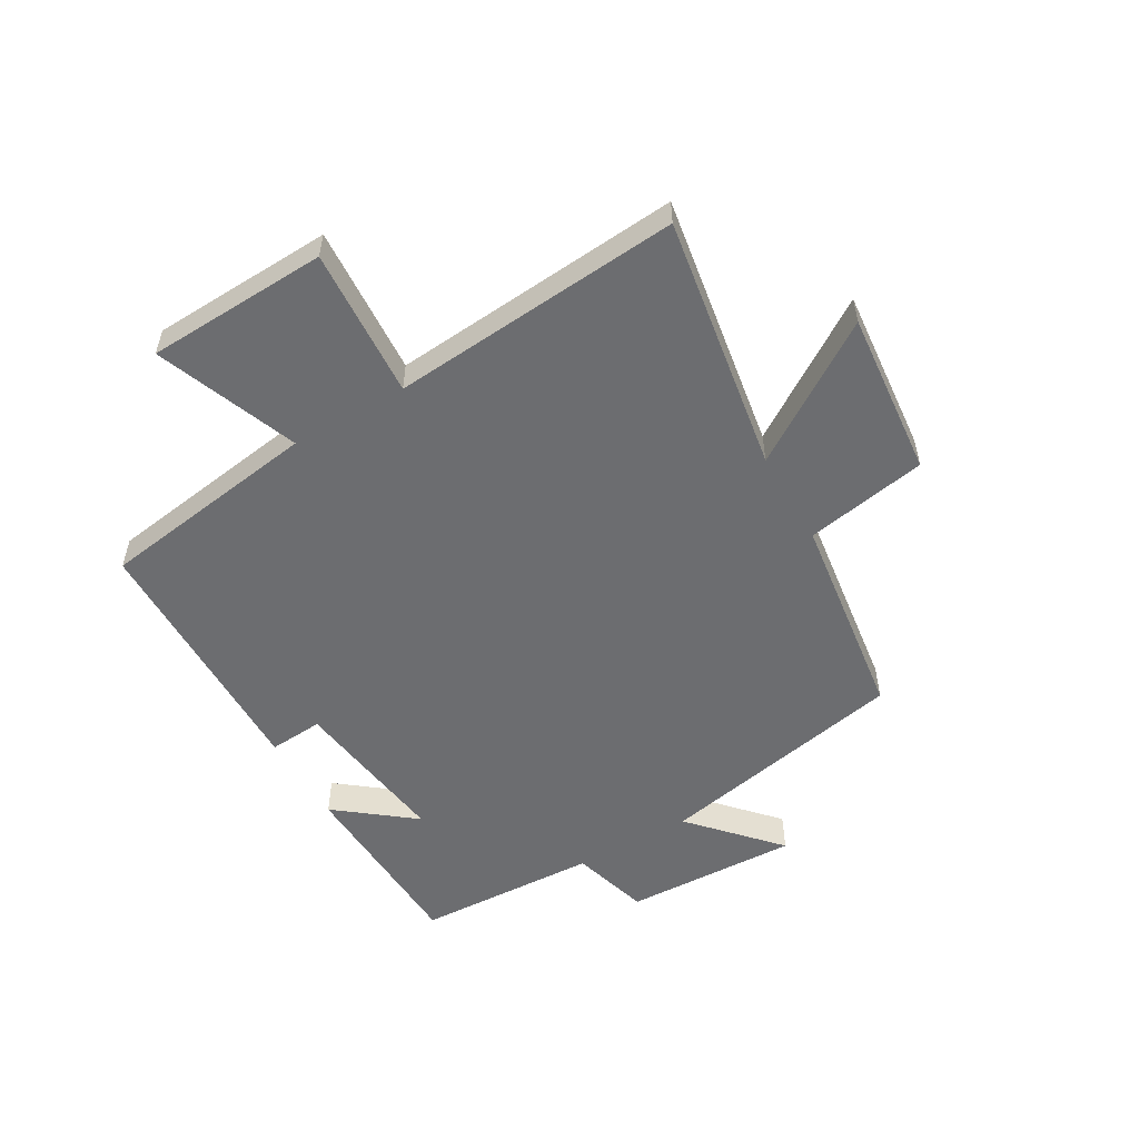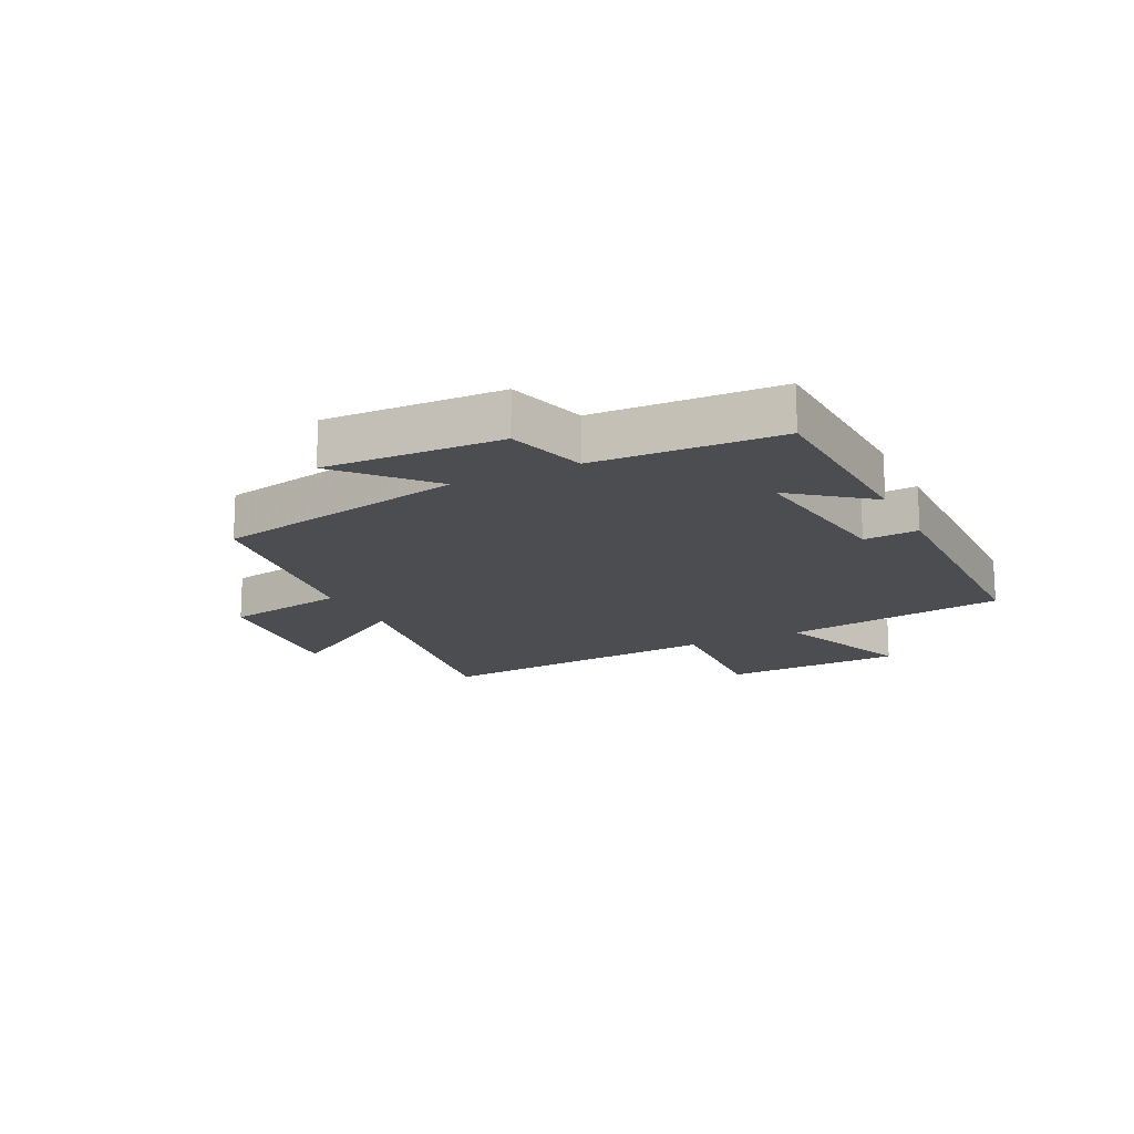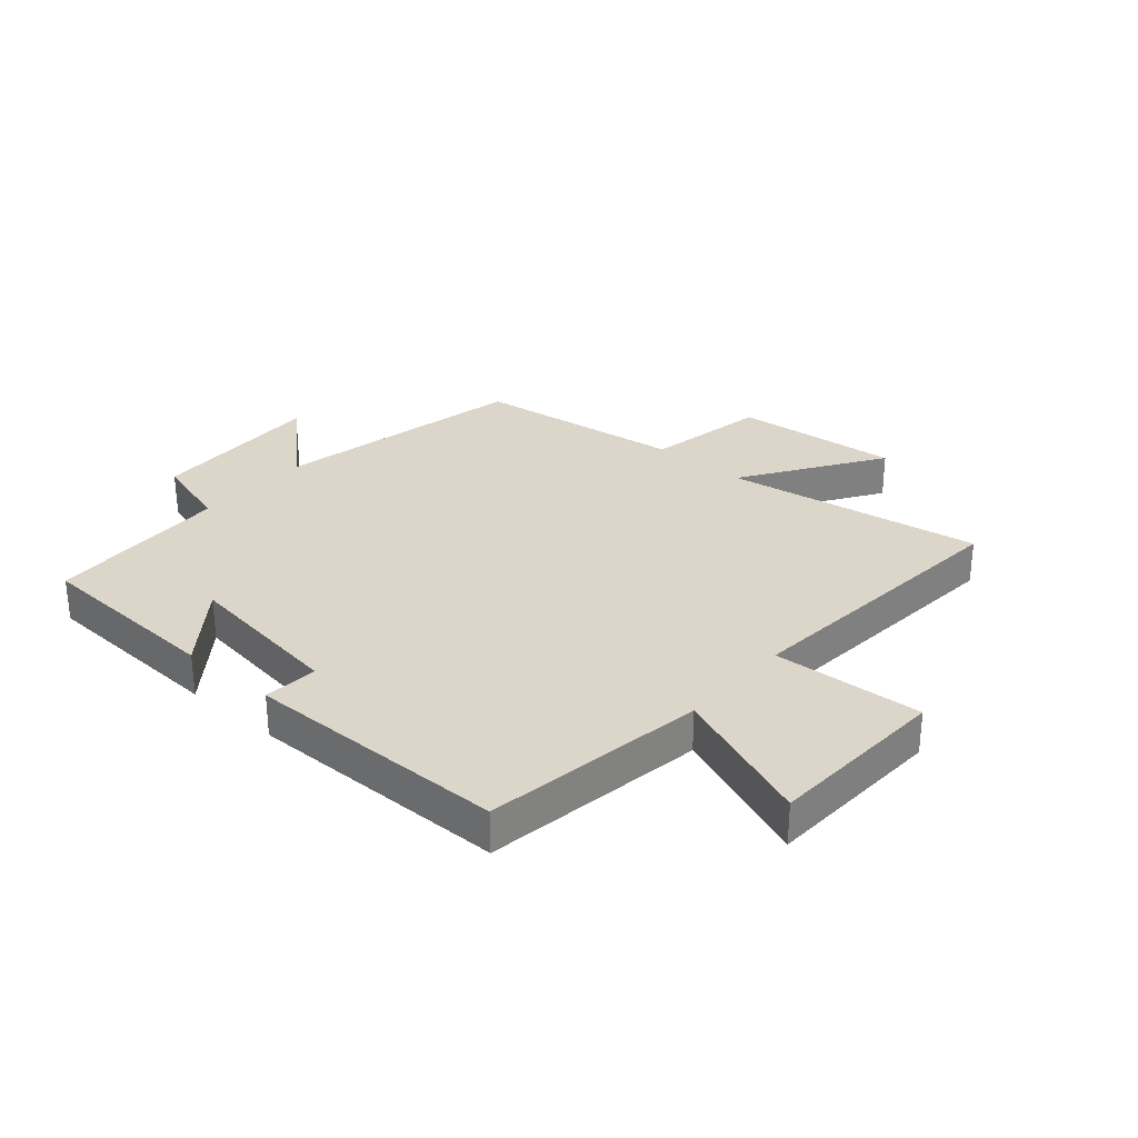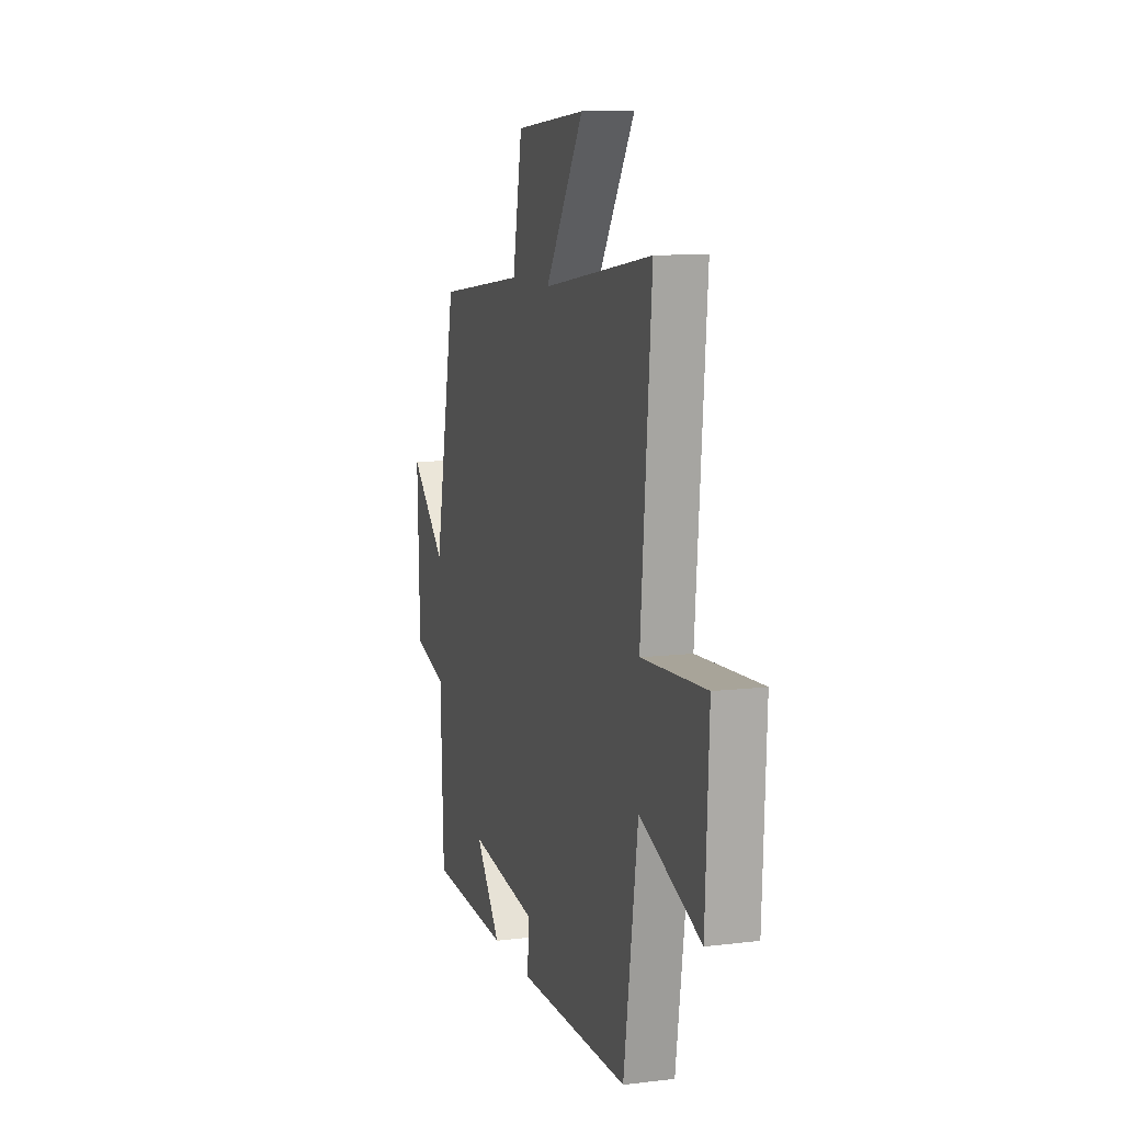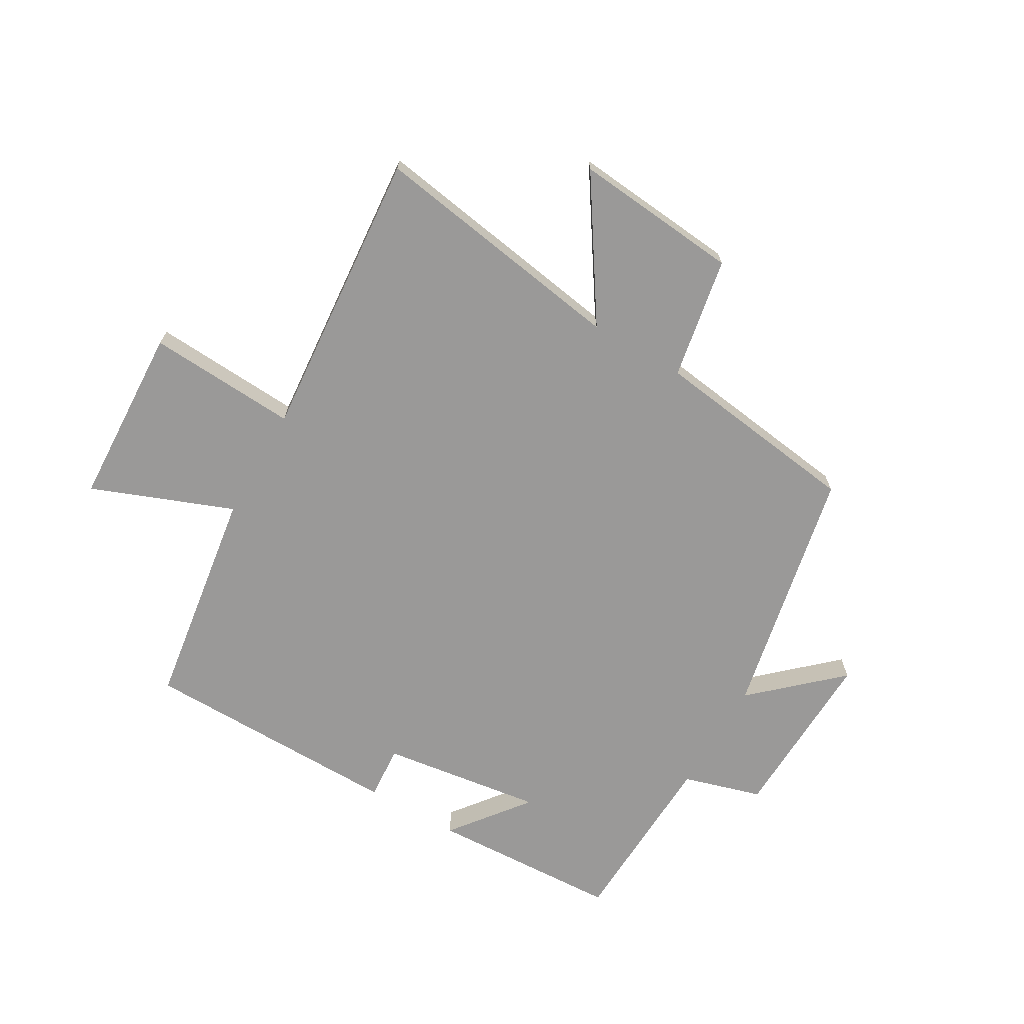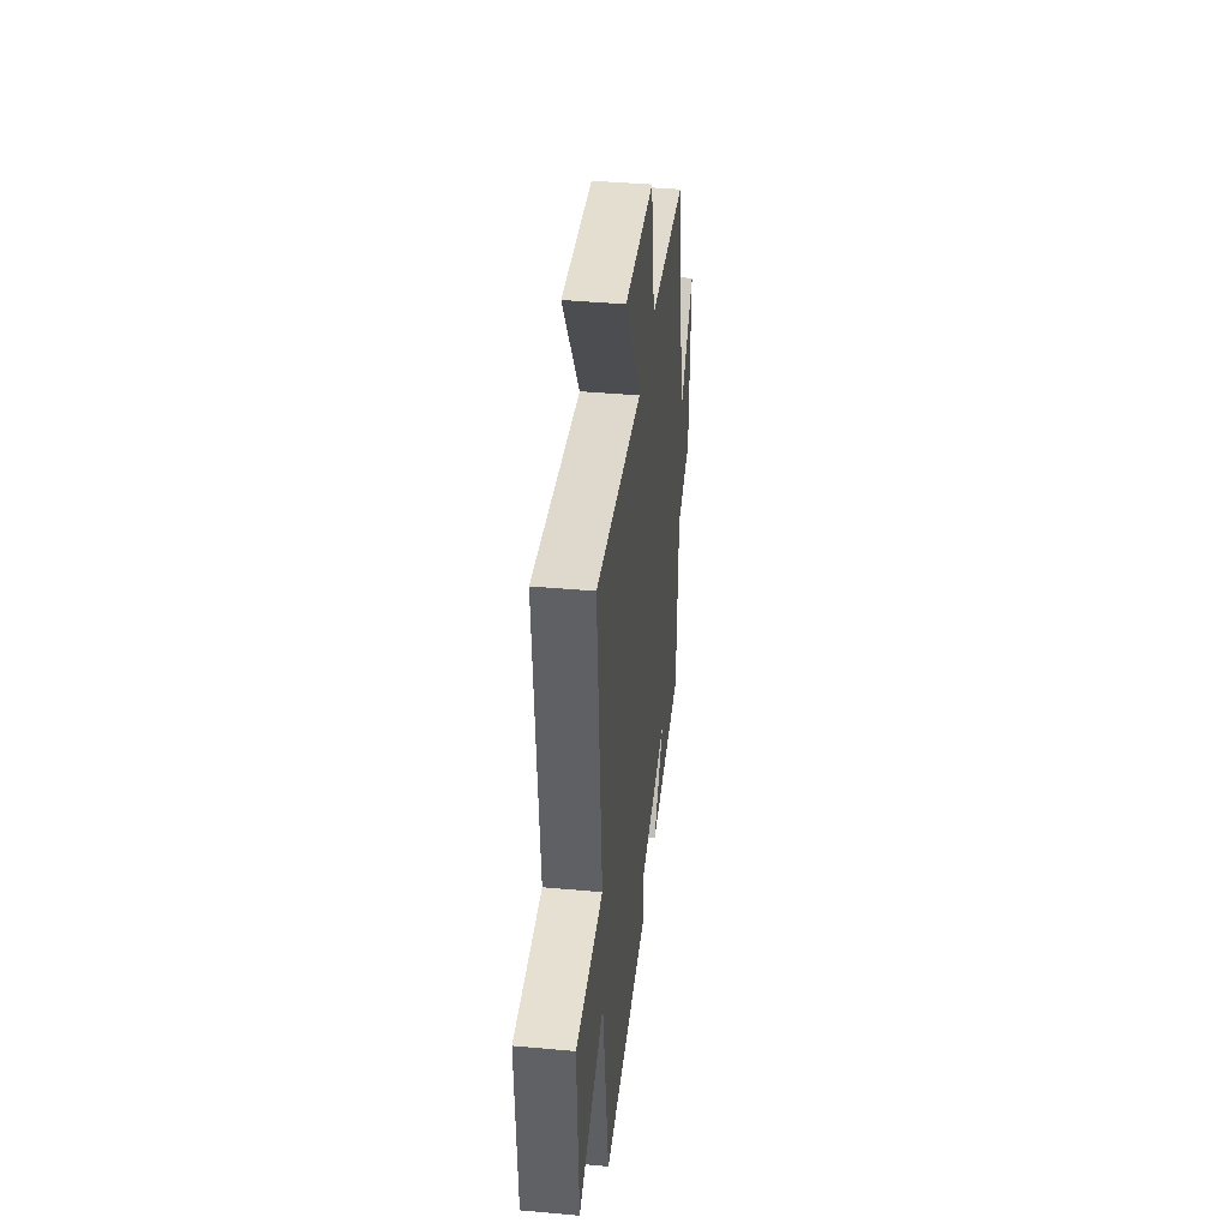
<metadata>
{"format":"obj","ext":"obj","renderer":"f3d","projection":"perspective","resolution":1024,"background":"white","views":[{"elev":-54.0,"azim":-60.1,"up":"+Y"},{"elev":-16.2,"azim":116.0,"up":"+Y"},{"elev":30.0,"azim":-139.0,"up":"+Y"},{"elev":10.5,"azim":-106.8,"up":"+Z"},{"elev":-69.1,"azim":-30.1,"up":"+Y"},{"elev":40.8,"azim":-83.7,"up":"+Z"}]}
</metadata>
<code>
v -0.444 0.07 -0.495
v -0.5 0.07 -0.12
v -0.739 0.07 -0.213
v -0.753 0.07 0.093
v -0.5 0.07 0.078
v -0.542 0.07 0.569
v -0.107 0.07 0.5
v -0.259 0.07 0.732
v 0.021 0.07 0.706
v 0.059 0.07 0.5
v 0.413 0.07 0.453
v 0.5 0.07 0.028
v 0.643 0.07 0.159
v 0.633 0.07 -0.137
v 0.5 0.07 -0.176
v 0.487 0.07 -0.485
v 0.164 0.07 -0.5
v 0.265 0.07 -0.37
v -0.009 0.07 -0.408
v -0.002 0.07 -0.5
v -0.444 0 -0.495
v -0.5 0 -0.12
v -0.739 0 -0.213
v -0.753 0 0.093
v -0.5 0 0.078
v -0.542 0 0.569
v -0.107 0 0.5
v -0.259 0 0.732
v 0.021 0 0.706
v 0.059 0 0.5
v 0.413 0 0.453
v 0.5 0 0.028
v 0.643 0 0.159
v 0.633 0 -0.137
v 0.5 0 -0.176
v 0.487 0 -0.485
v 0.164 0 -0.5
v 0.265 0 -0.37
v -0.009 0 -0.408
v -0.002 0 -0.5
f 19 20 1 2
f 18 19 2
f 15 16 17 18
f 15 18 2
f 12 13 14 15
f 12 15 2
f 11 12 2
f 10 11 2
f 7 8 9 10
f 7 10 2 3
f 5 6 7
f 5 7 3
f 3 4 5
f 22 21 40 39
f 22 39 38
f 38 37 36 35
f 22 38 35
f 35 34 33 32
f 22 35 32
f 22 32 31
f 22 31 30
f 30 29 28 27
f 23 22 30 27
f 27 26 25
f 23 27 25
f 25 24 23
f 1 21 22 2
f 2 22 23 3
f 3 23 24 4
f 4 24 25 5
f 5 25 26 6
f 6 26 27 7
f 7 27 28 8
f 8 28 29 9
f 9 29 30 10
f 10 30 31 11
f 11 31 32 12
f 12 32 33 13
f 13 33 34 14
f 14 34 35 15
f 15 35 36 16
f 16 36 37 17
f 17 37 38 18
f 18 38 39 19
f 19 39 40 20
f 20 40 21 1

</code>
